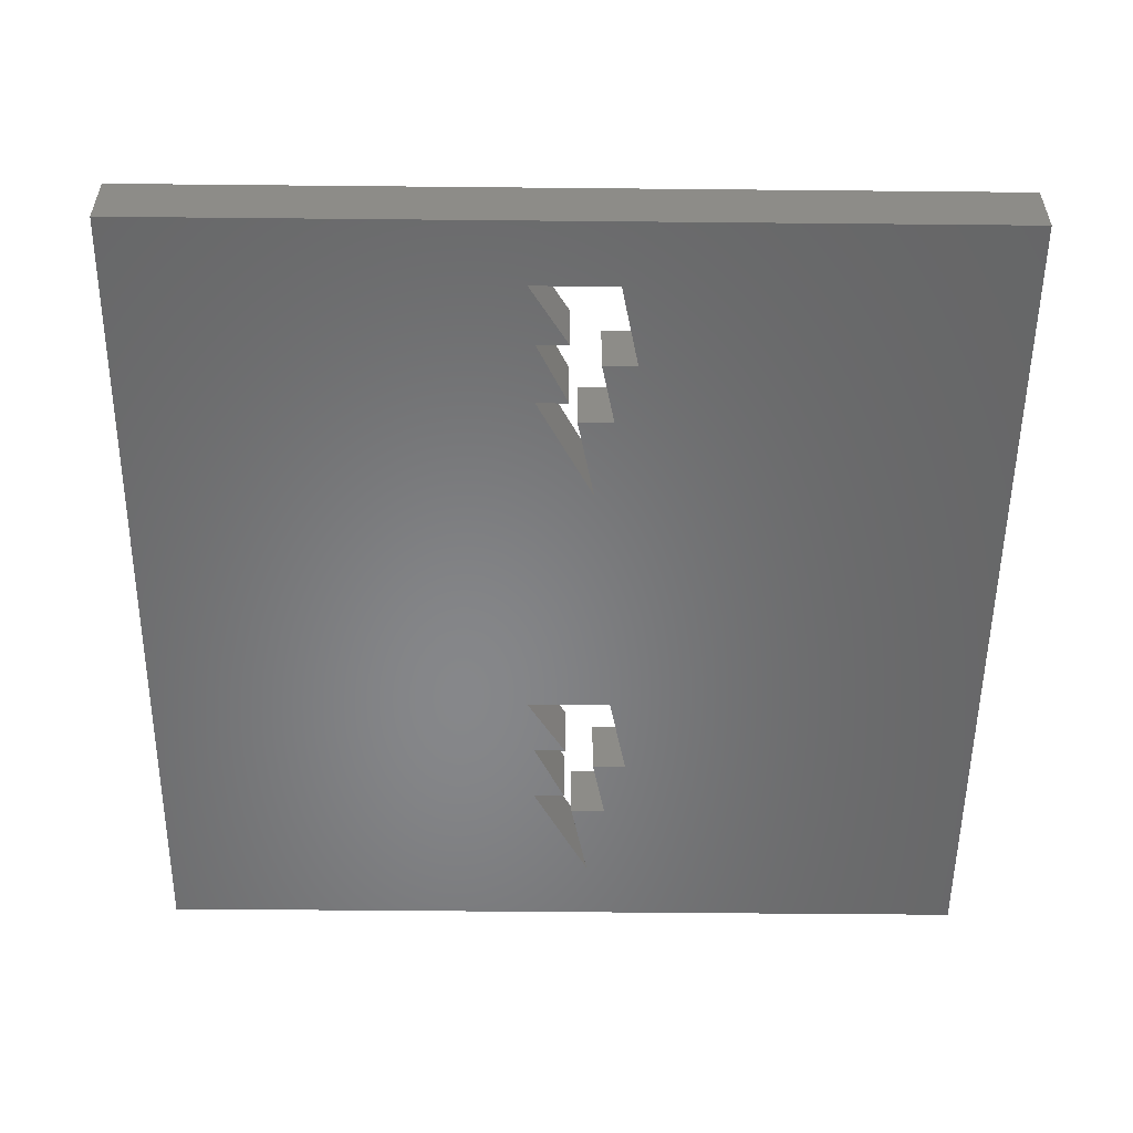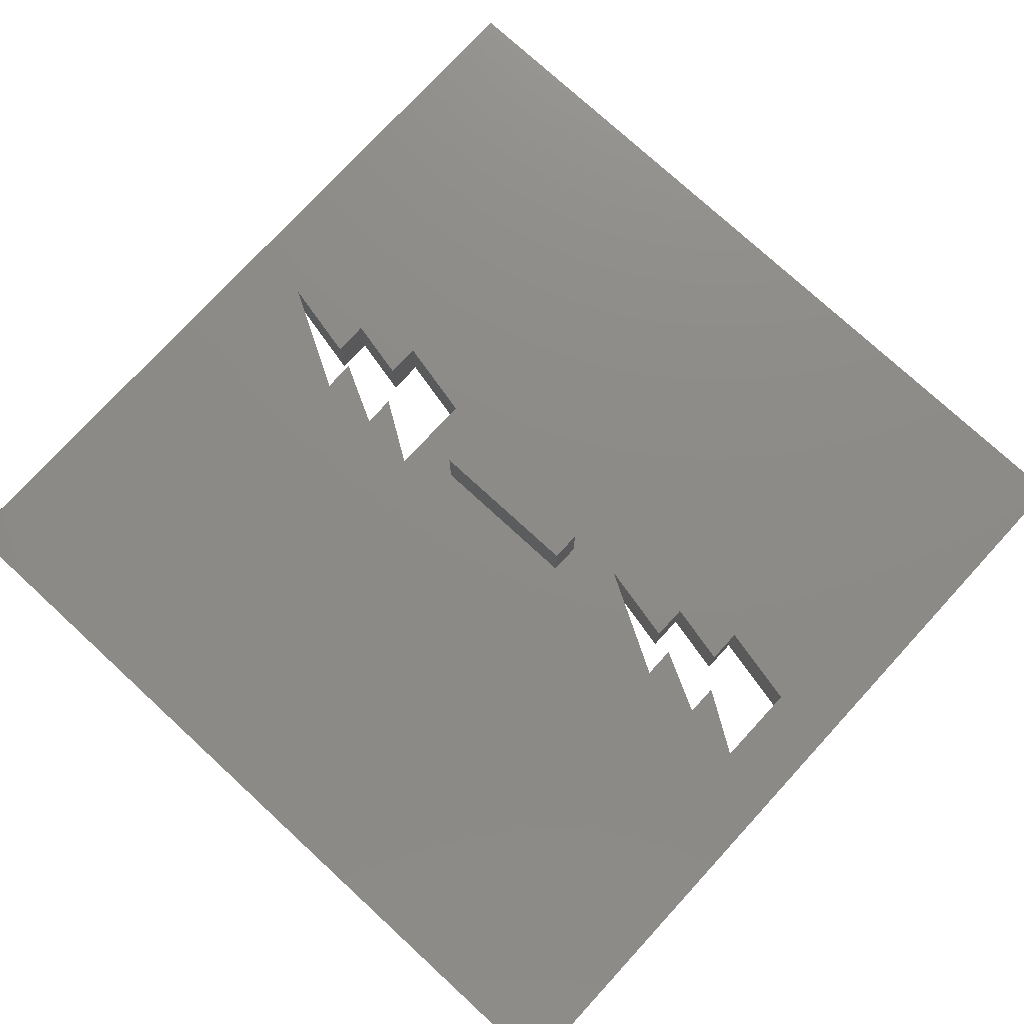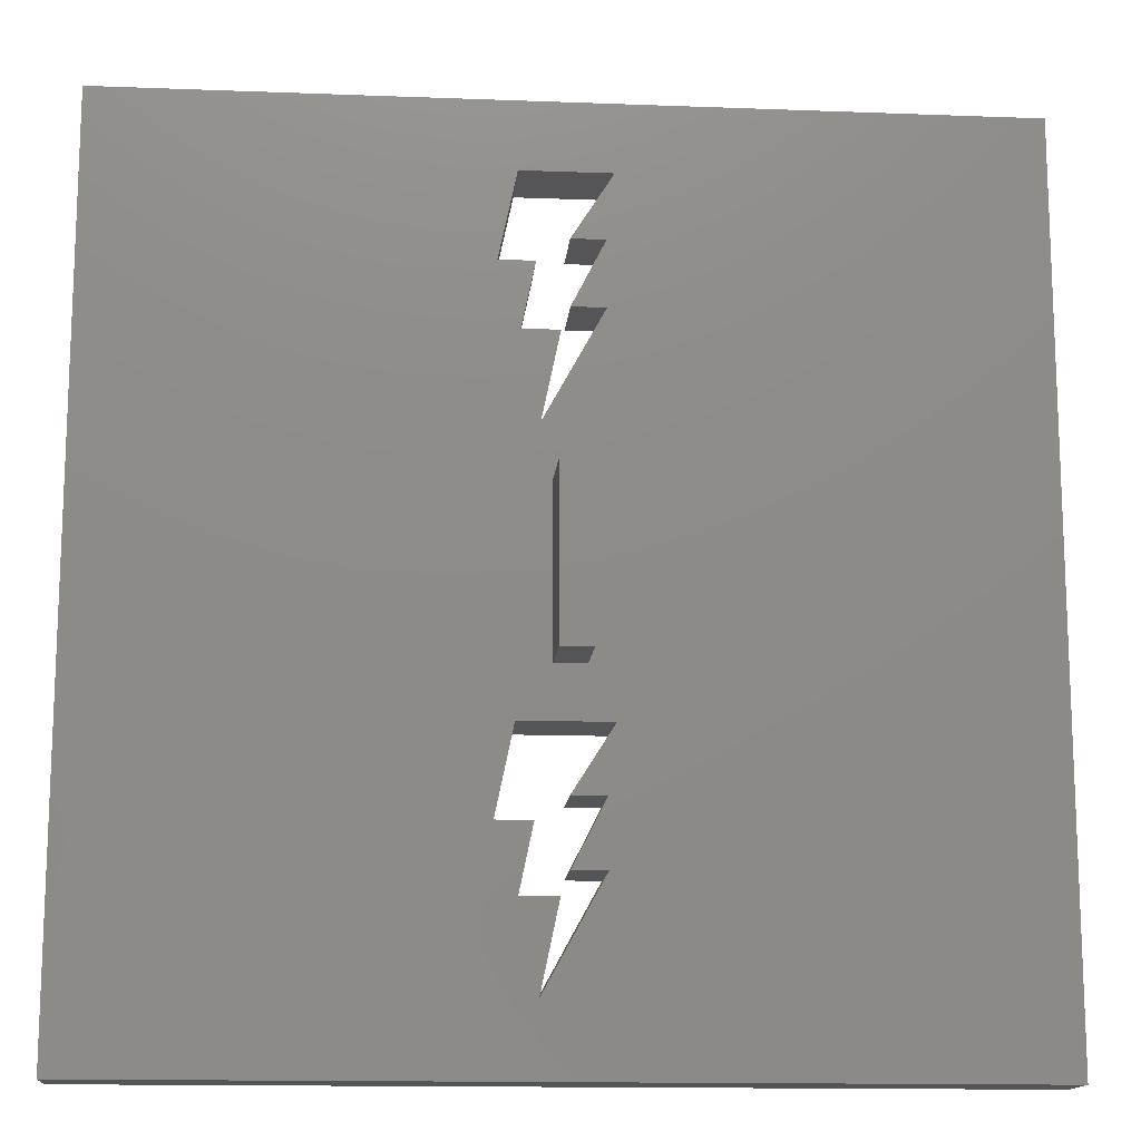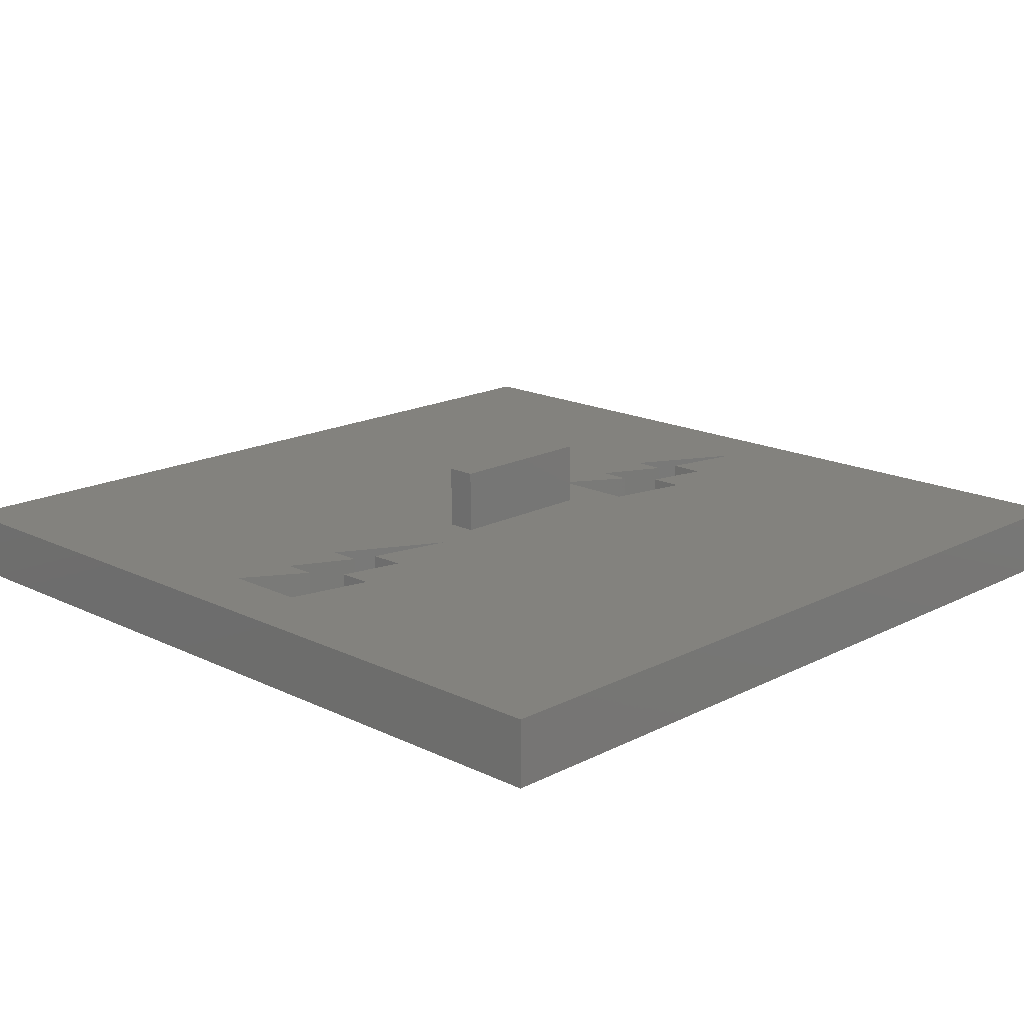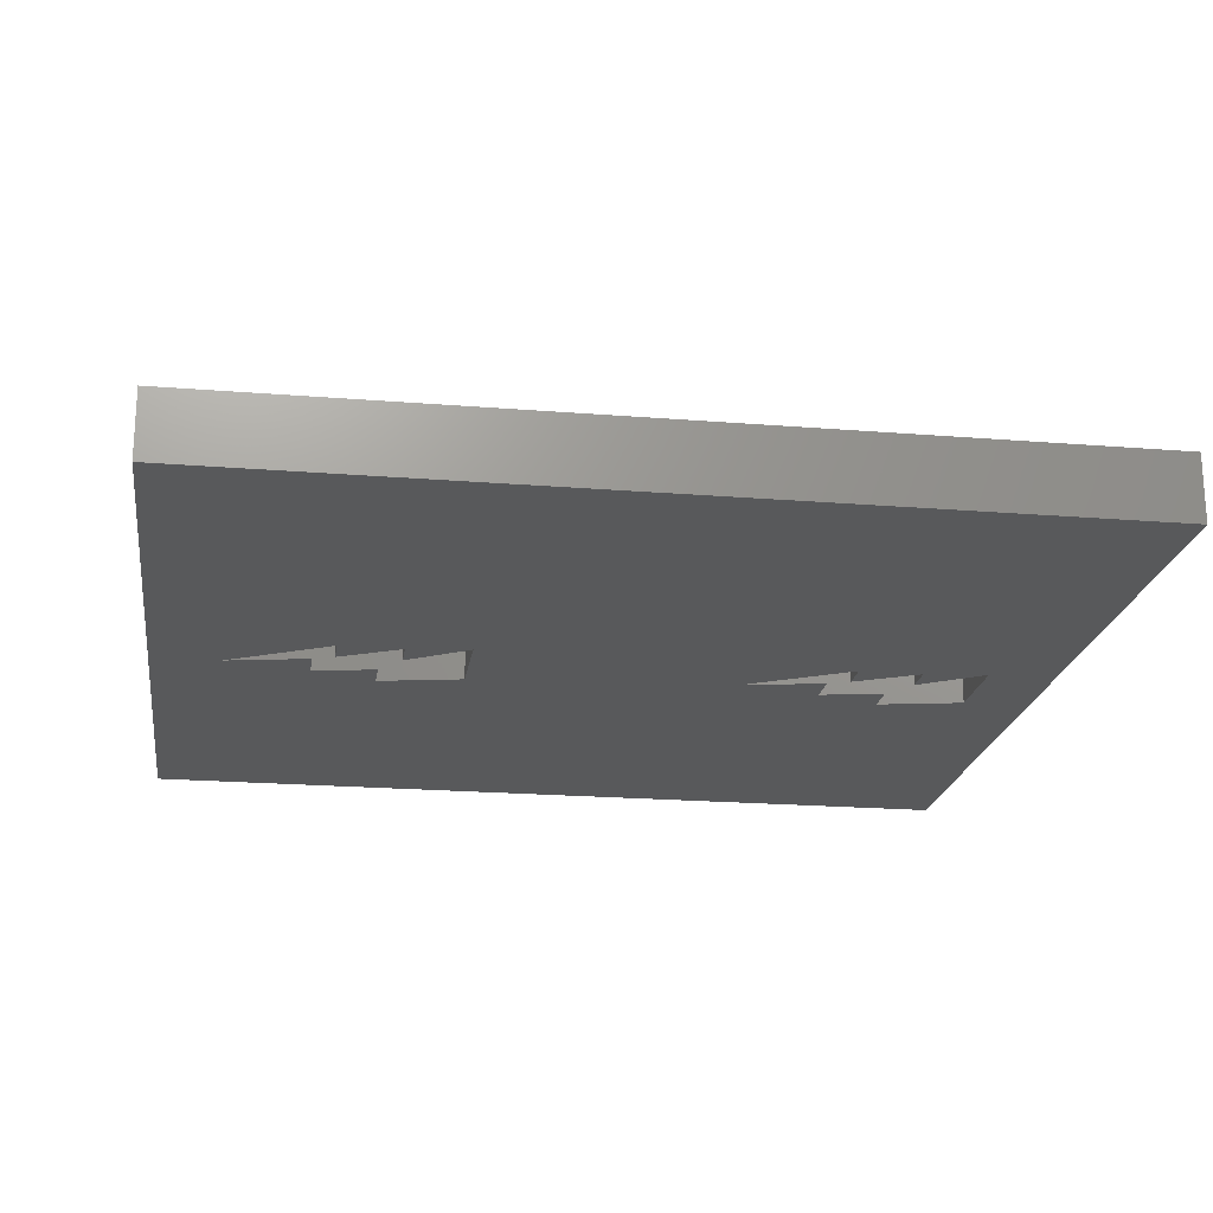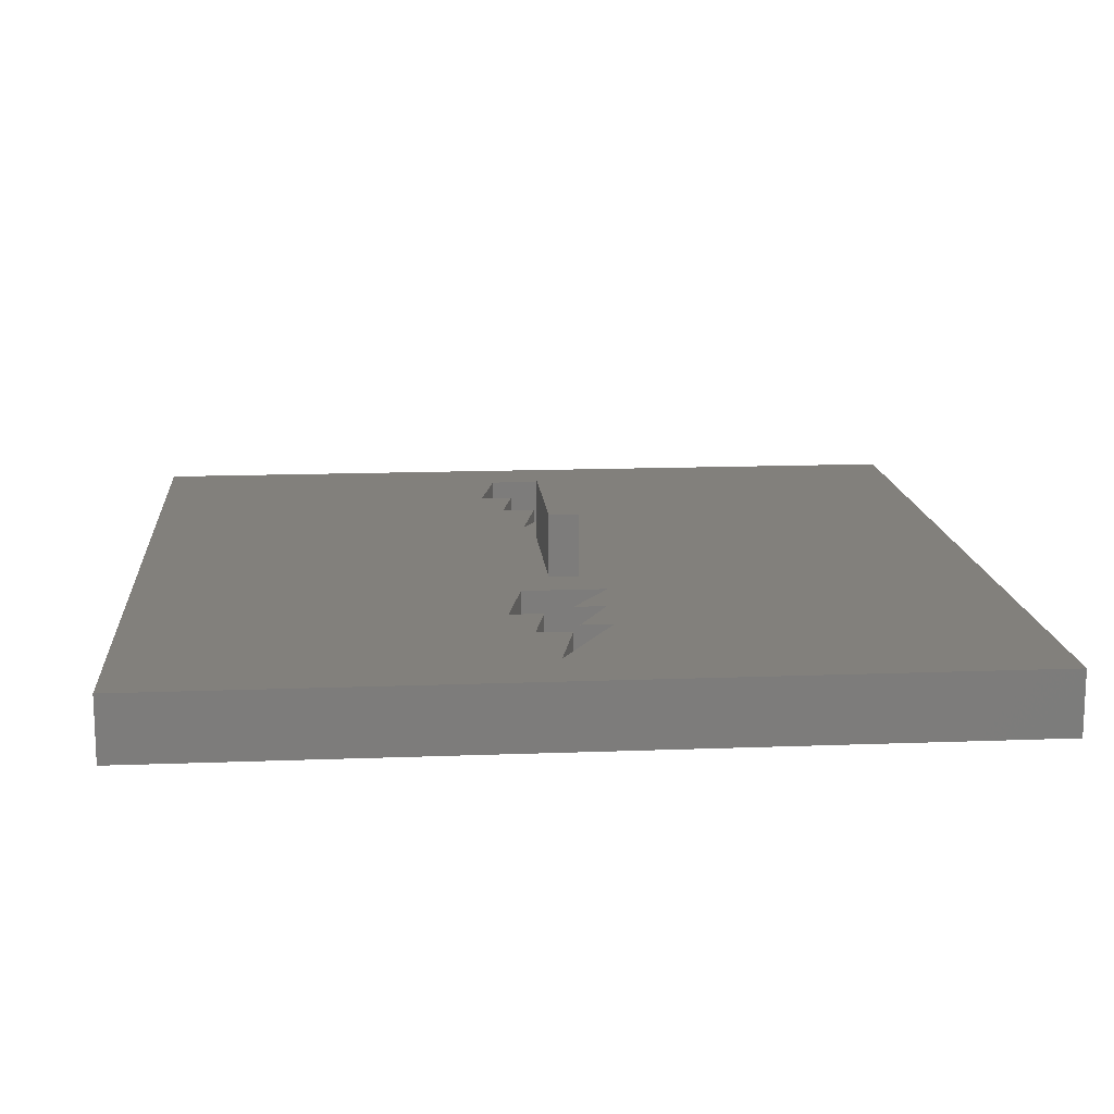
<metadata>
{"format":"stl","ext":"stl","renderer":"f3d","projection":"perspective","resolution":1024,"background":"white","views":[{"elev":-53.8,"azim":179.4,"up":"+Z"},{"elev":76.2,"azim":132.6,"up":"+Z"},{"elev":-14.1,"azim":-4.8,"up":"+Y"},{"elev":17.0,"azim":-135.7,"up":"+Z"},{"elev":-20.5,"azim":81.6,"up":"+Z"},{"elev":14.4,"azim":-4.8,"up":"+Z"}]}
</metadata>
<code>
# stl→obj: 60 verts, 124 faces
v 1.487 14 0
v -0.01309 14 0
v 1.832 16.91 0
v -2.665e-15 11.06 0
v 1.5 11.06 0
v 1.487 -9 0
v -0.01309 -9 0
v 1.831 -6.085 0
v 9.992e-16 -11.94 0
v 1.5 -11.94 0
v 20 -20 0
v -20 -20 0
v -1.195 -16.85 0
v 20 20 0
v -20 20 0
v -2.168 16.91 0
v -2.988 13 0
v -1.403 13 0
v -2.018 10.06 0
v -0.377 10.06 0
v -1.197 6.149 0
v -2.169 -6.085 0
v -2.988 -10 0
v -1.403 -10 0
v -2.017 -12.94 0
v -0.3761 -12.94 0
v 1.831 -6.085 3
v -0.01309 -9 3
v 1.487 -9 3
v 1.832 16.91 3
v -0.01309 14 3
v 1.487 14 3
v 1.5 11.06 3
v -2.665e-15 11.06 3
v 1.5 -11.94 3
v 9.992e-16 -11.94 3
v 20 -20 3
v 20 20 3
v 0.7 3.75 3
v 0.7 -3.75 3
v -1.195 -16.85 3
v -20 -20 3
v -0.3761 -12.94 3
v -2.017 -12.94 3
v -1.403 -10 3
v -2.988 -10 3
v -2.169 -6.085 3
v -0.7 -3.75 3
v -0.7 3.75 3
v -1.197 6.149 3
v -0.377 10.06 3
v -2.018 10.06 3
v -1.403 13 3
v -2.988 13 3
v -2.168 16.91 3
v -20 20 3
v -0.7 3.75 6
v 0.7 3.75 6
v 0.7 -3.75 6
v -0.7 -3.75 6
f 1 2 3
f 4 1 5
f 6 7 8
f 9 6 10
f 11 12 13
f 11 13 10
f 11 10 6
f 11 6 8
f 11 8 5
f 11 5 1
f 11 1 3
f 11 3 14
f 12 15 16
f 12 16 17
f 12 17 18
f 12 18 19
f 12 19 20
f 12 20 21
f 12 21 22
f 12 22 23
f 12 23 24
f 12 24 25
f 12 25 26
f 12 26 13
f 5 8 21
f 21 8 22
f 15 14 16
f 16 14 3
f 27 28 29
f 30 31 32
f 33 32 34
f 35 29 36
f 37 38 30
f 37 30 32
f 37 32 33
f 37 33 39
f 37 39 40
f 37 40 27
f 37 27 29
f 37 29 35
f 37 35 41
f 37 41 42
f 42 41 43
f 42 43 44
f 42 44 45
f 42 45 46
f 42 46 47
f 42 47 48
f 42 48 49
f 42 49 50
f 42 50 51
f 42 51 52
f 42 52 53
f 42 53 54
f 42 54 55
f 42 55 56
f 33 50 39
f 39 50 49
f 40 48 27
f 27 48 47
f 56 55 38
f 38 55 30
f 22 8 47
f 47 8 27
f 8 7 27
f 27 7 28
f 29 28 6
f 6 28 7
f 9 36 6
f 6 36 29
f 35 36 10
f 10 36 9
f 13 41 10
f 10 41 35
f 26 43 13
f 13 43 41
f 44 43 25
f 25 43 26
f 45 44 24
f 24 44 25
f 46 45 23
f 23 45 24
f 22 47 23
f 23 47 46
f 16 3 55
f 55 3 30
f 3 2 30
f 30 2 31
f 32 31 1
f 1 31 2
f 4 34 1
f 1 34 32
f 33 34 5
f 5 34 4
f 21 50 5
f 5 50 33
f 20 51 21
f 21 51 50
f 52 51 19
f 19 51 20
f 53 52 18
f 18 52 19
f 54 53 17
f 17 53 18
f 16 55 17
f 17 55 54
f 49 57 39
f 39 57 58
f 59 40 58
f 58 40 39
f 40 59 48
f 48 59 60
f 57 49 60
f 60 49 48
f 60 59 57
f 57 59 58
f 56 38 15
f 15 38 14
f 37 11 38
f 38 11 14
f 37 42 11
f 11 42 12
f 56 15 42
f 42 15 12

</code>
